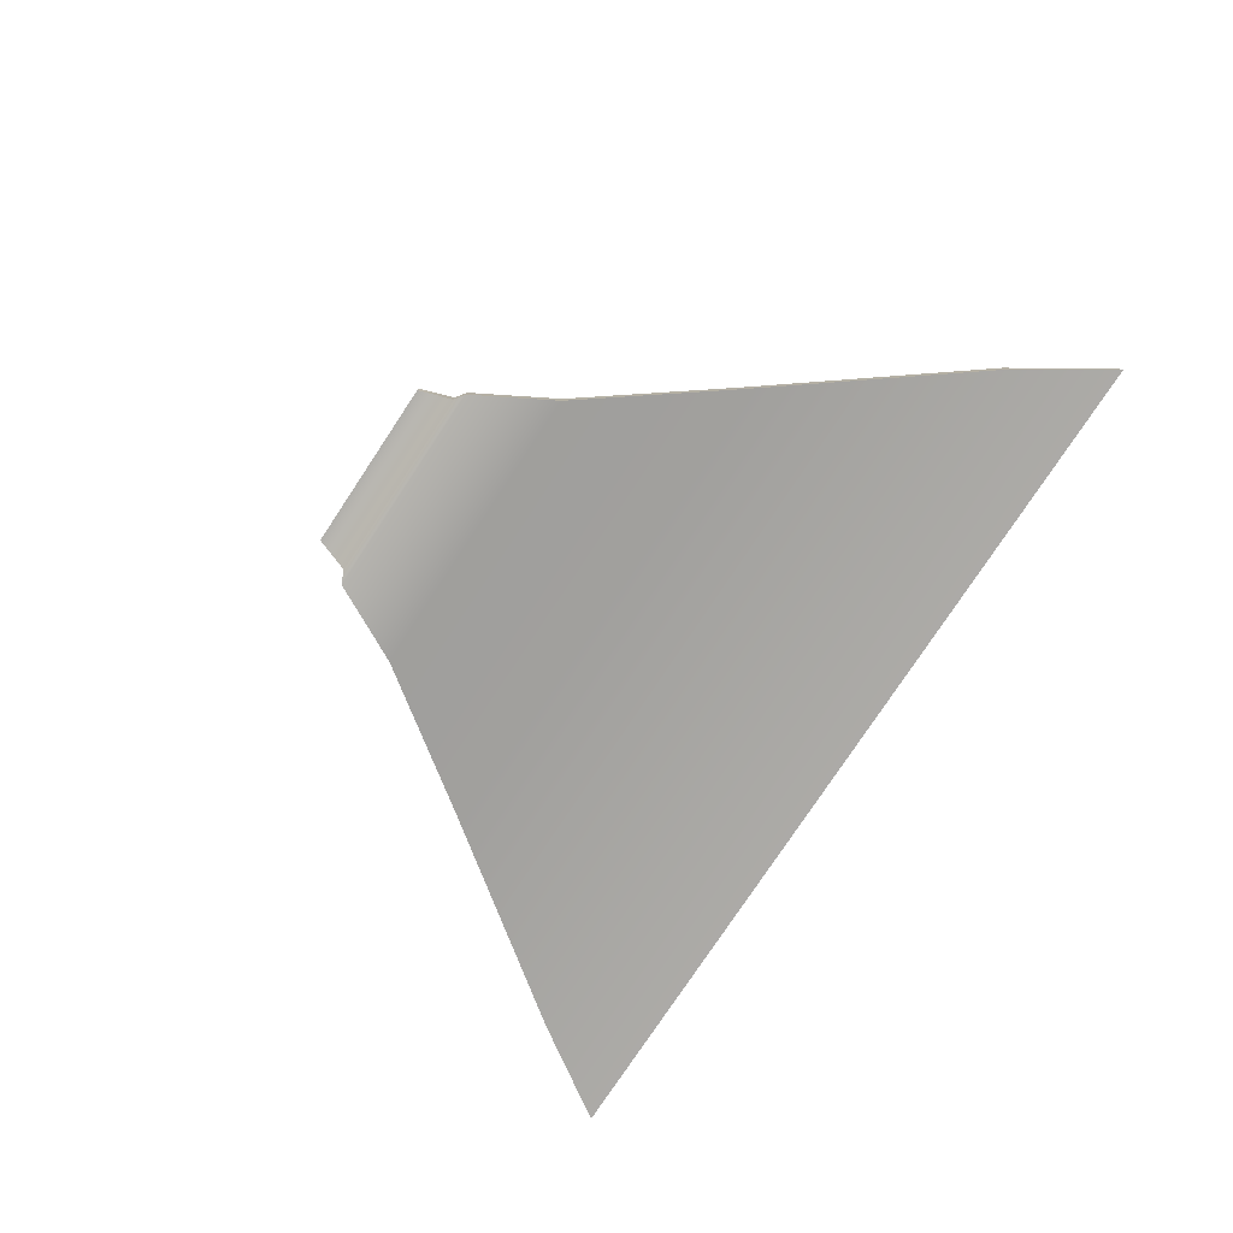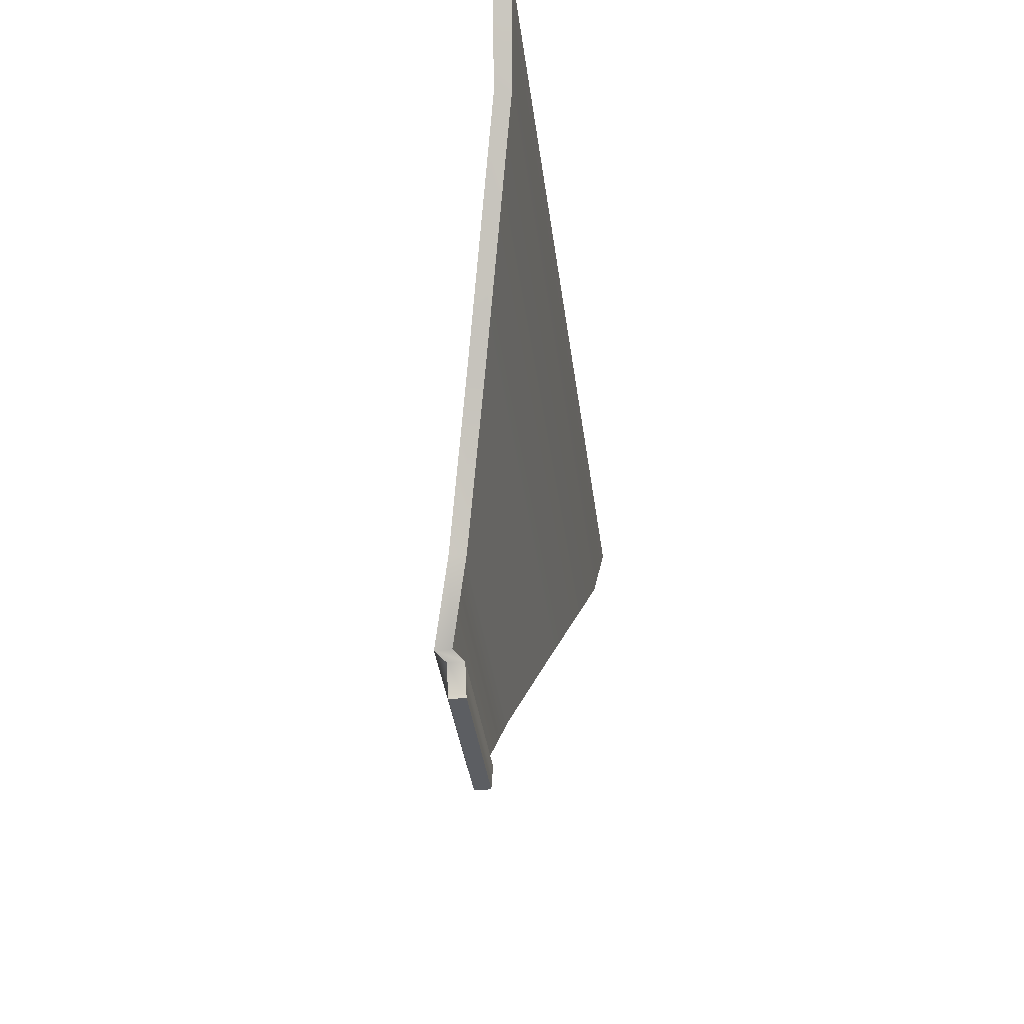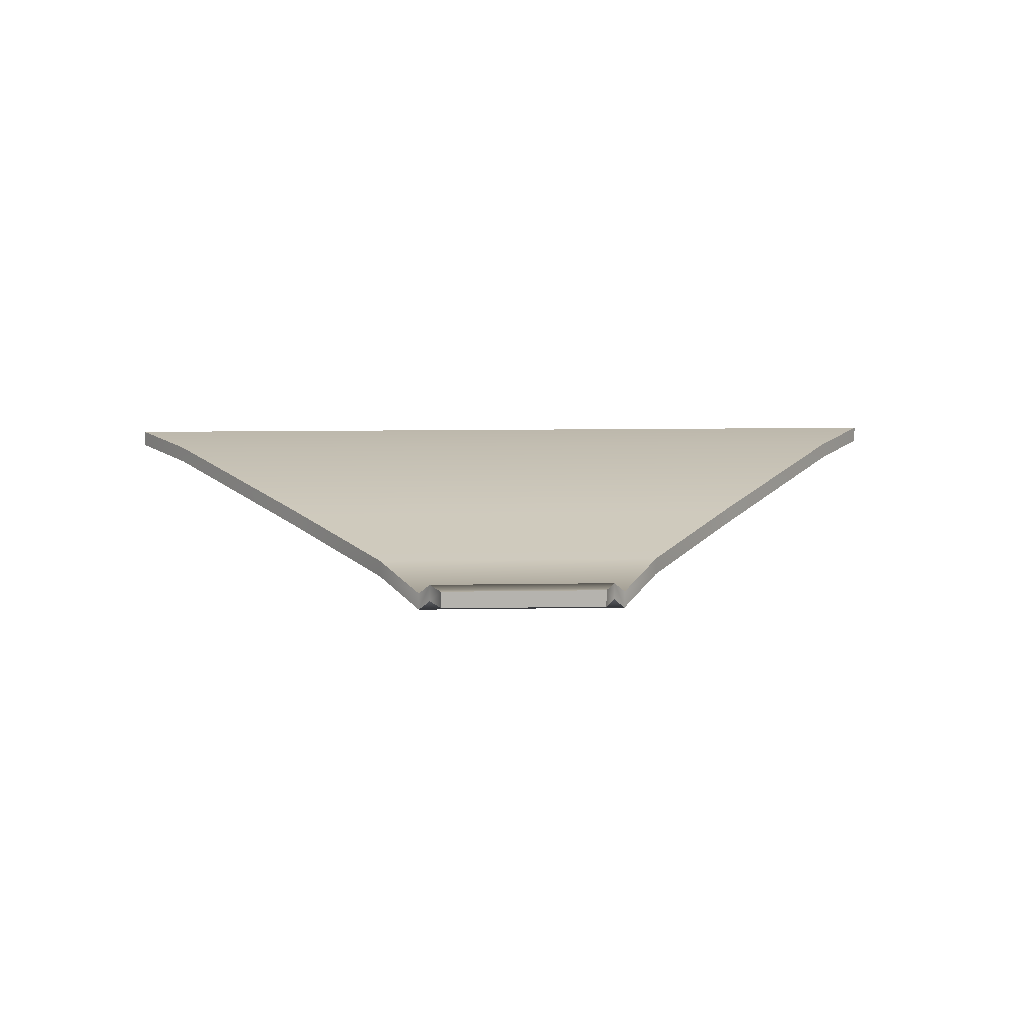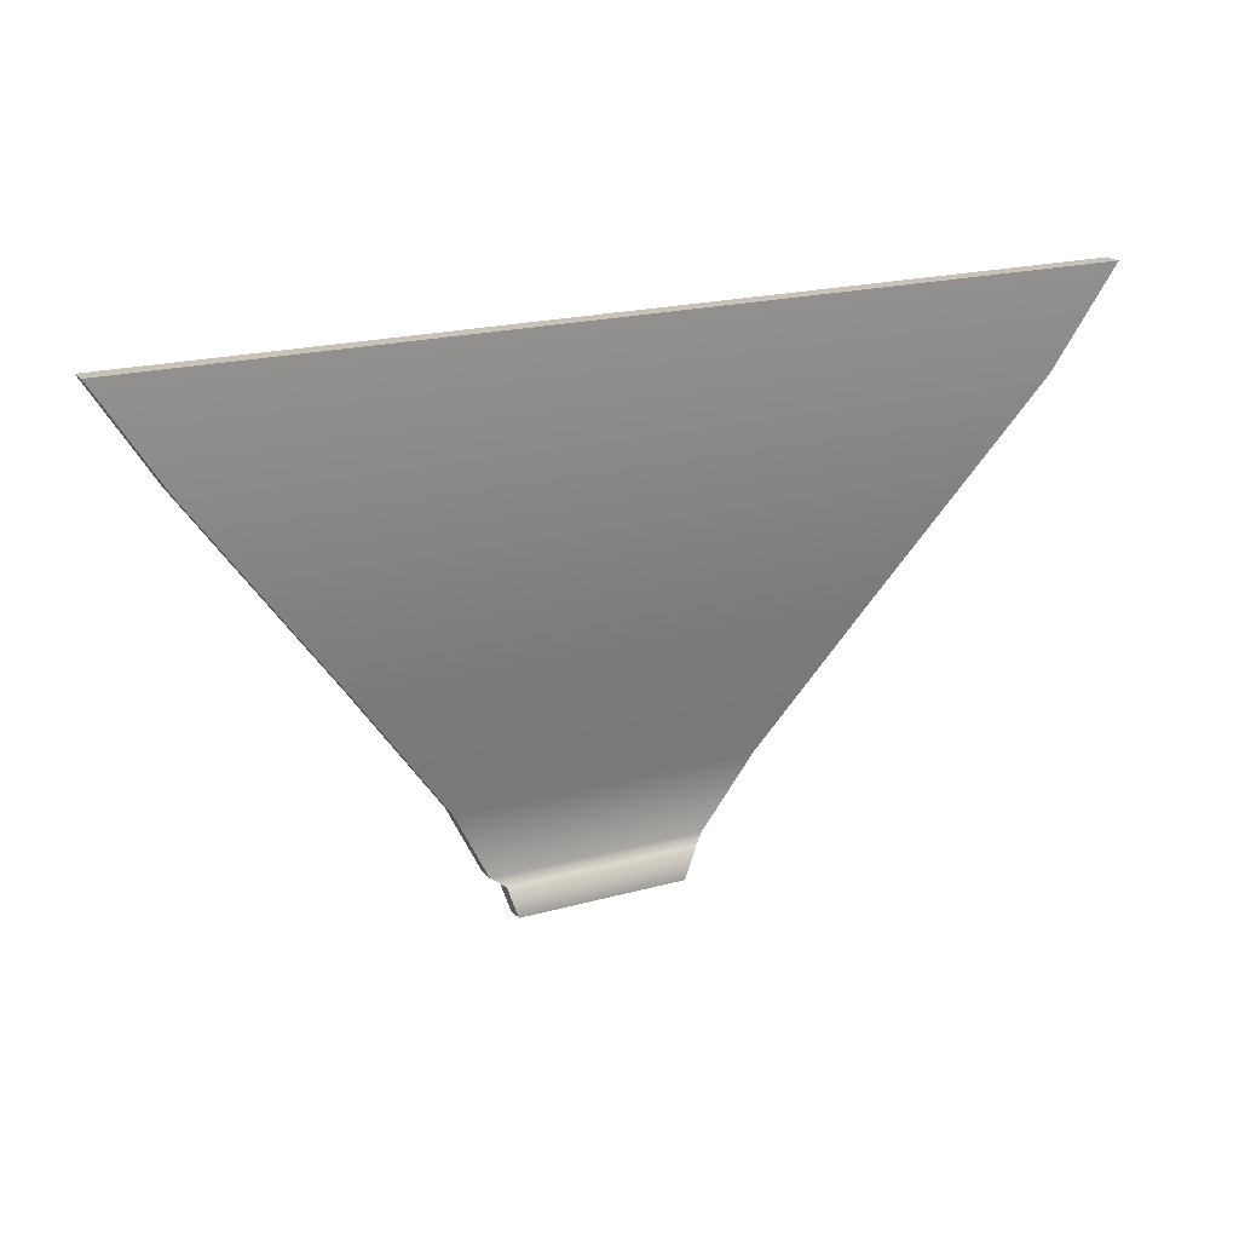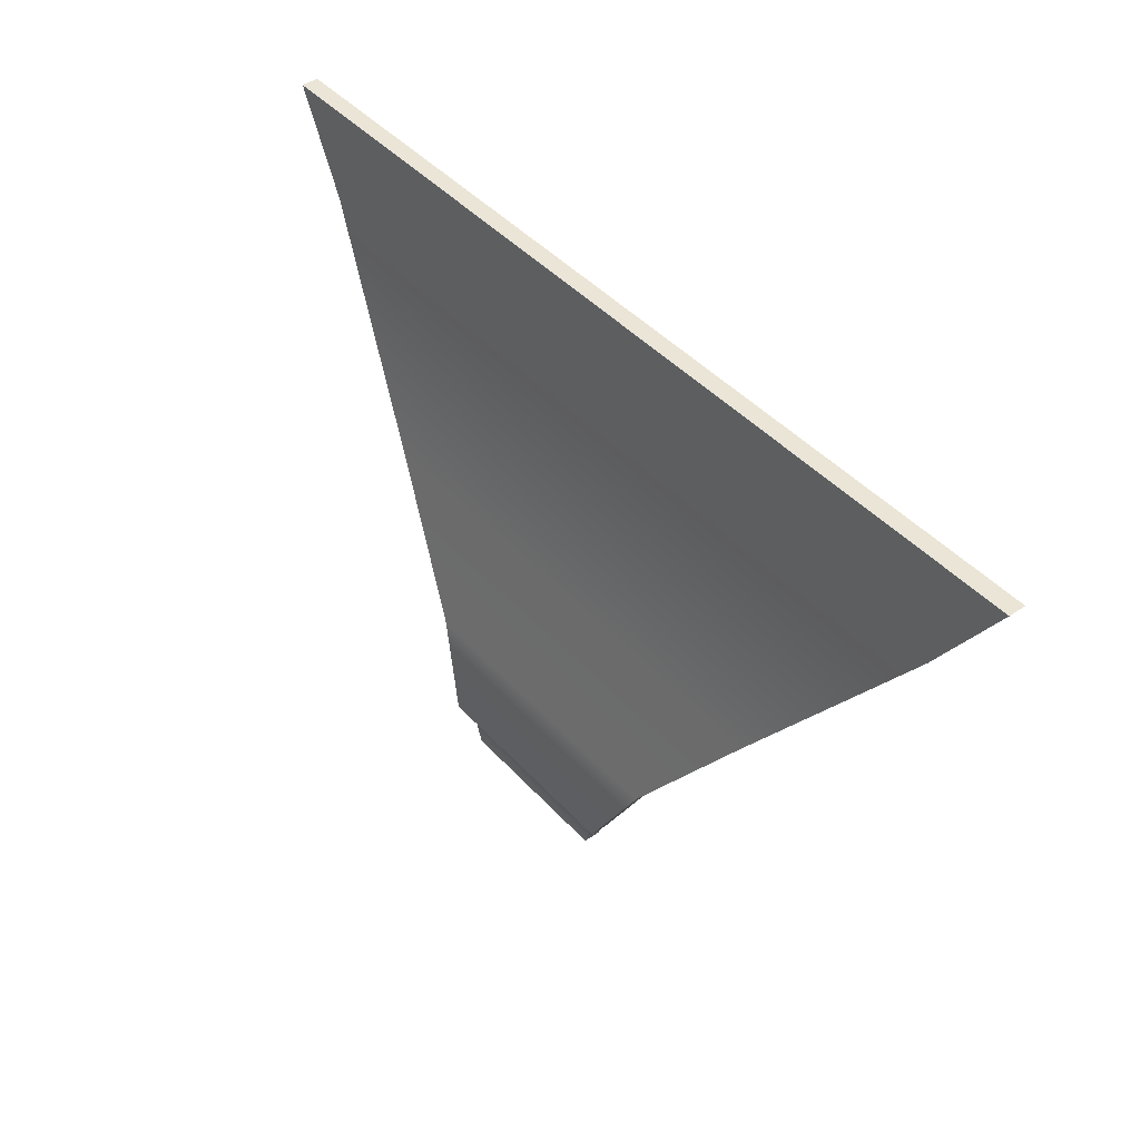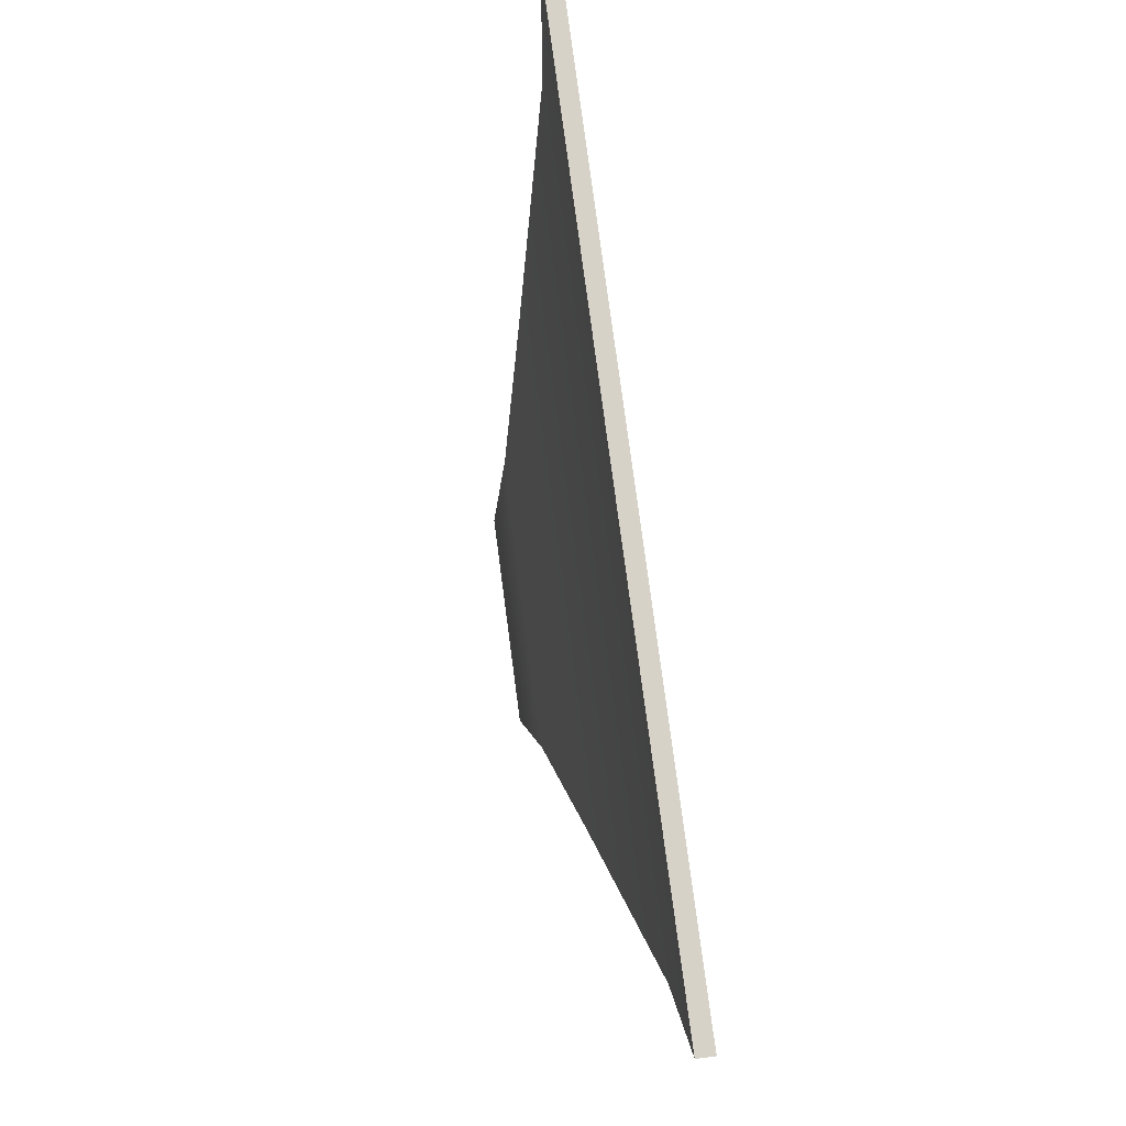
<metadata>
{"format":"obj","ext":"obj","renderer":"f3d","projection":"perspective","resolution":1024,"background":"white","views":[{"elev":-78.2,"azim":-123.6,"up":"+Y"},{"elev":-37.6,"azim":97.3,"up":"+Z"},{"elev":10.3,"azim":177.5,"up":"+Y"},{"elev":19.5,"azim":152.4,"up":"+Z"},{"elev":44.0,"azim":51.2,"up":"+Z"},{"elev":77.5,"azim":82.5,"up":"+Z"}]}
</metadata>
<code>
g sbg_lostsector_ground_col
v -88.37 15.22 48.24
v -102 16.86 69.31
v 102 16.86 69.31
v 88.37 15.22 48.24
v -54.7 5.45 3.283
v 54.7 5.45 3.283
v -32.76 -1.176 -26.72
v 32.76 -1.176 -26.72
v -23.51 -5.27 -43.72
v 23.51 -5.27 -43.72
v -21 -2.966 -45.2
v 21 -2.966 -45.2
v -18.51 -2.965 -52.37
v 18.51 -2.965 -52.37
v 102 20.64 69.31
v -102 20.64 69.31
v -88.37 19 48.24
v 88.37 19 48.24
v 54.7 9.232 3.283
v -54.7 9.232 3.283
v 32.76 2.607 -26.72
v -32.76 2.607 -26.72
v 23.51 -1.488 -43.72
v -23.51 -1.488 -43.72
v 21 0.8159 -45.2
v -21 0.8159 -45.2
v 18.51 0.8172 -52.37
v -18.51 0.8172 -52.37
v -102 16.86 69.31
v -102 20.64 69.31
v 102 20.64 69.31
v 102 16.86 69.31
v 102 16.86 69.31
v 102 20.64 69.31
v 88.37 19 48.24
v 88.37 15.22 48.24
v 54.7 9.232 3.283
v 54.7 5.45 3.283
v 32.76 2.607 -26.72
v 32.76 -1.176 -26.72
v 23.51 -1.488 -43.72
v 23.51 -5.27 -43.72
v 21 0.8159 -45.2
v 21 -2.966 -45.2
v 18.51 0.8172 -52.37
v 18.51 -2.965 -52.37
v 18.51 -2.965 -52.37
v 18.51 0.8172 -52.37
v -18.51 0.8172 -52.37
v -18.51 -2.965 -52.37
v -21 -2.966 -45.2
v -18.51 -2.965 -52.37
v -18.51 0.8172 -52.37
v -21 0.8159 -45.2
v -23.51 -5.27 -43.72
v -23.51 -1.488 -43.72
v -32.76 -1.176 -26.72
v -32.76 2.607 -26.72
v -54.7 5.45 3.283
v -54.7 9.232 3.283
v -88.37 15.22 48.24
v -88.37 19 48.24
v -102 16.86 69.31
v -102 20.64 69.31
g sbg_lostsector_ground_col_0
f 3 2 1
f 4 3 1
f 4 1 5
f 6 4 5
f 6 5 7
f 8 6 7
f 8 7 9
f 10 8 9
f 10 9 11
f 12 10 11
f 12 11 13
f 14 12 13
f 17 16 15
f 18 17 15
f 17 18 19
f 20 17 19
f 20 19 21
f 22 20 21
f 22 21 23
f 24 22 23
f 24 23 25
f 26 24 25
f 26 25 27
f 28 26 27
f 31 30 29
f 32 31 29
f 35 34 33
f 36 35 33
f 37 35 36
f 38 37 36
f 39 37 38
f 40 39 38
f 41 39 40
f 42 41 40
f 43 41 42
f 44 43 42
f 45 43 44
f 46 45 44
f 49 48 47
f 50 49 47
f 53 52 51
f 54 53 51
f 54 51 55
f 56 54 55
f 56 55 57
f 58 56 57
f 58 57 59
f 60 58 59
f 60 59 61
f 62 60 61
f 62 61 63
f 64 62 63

</code>
